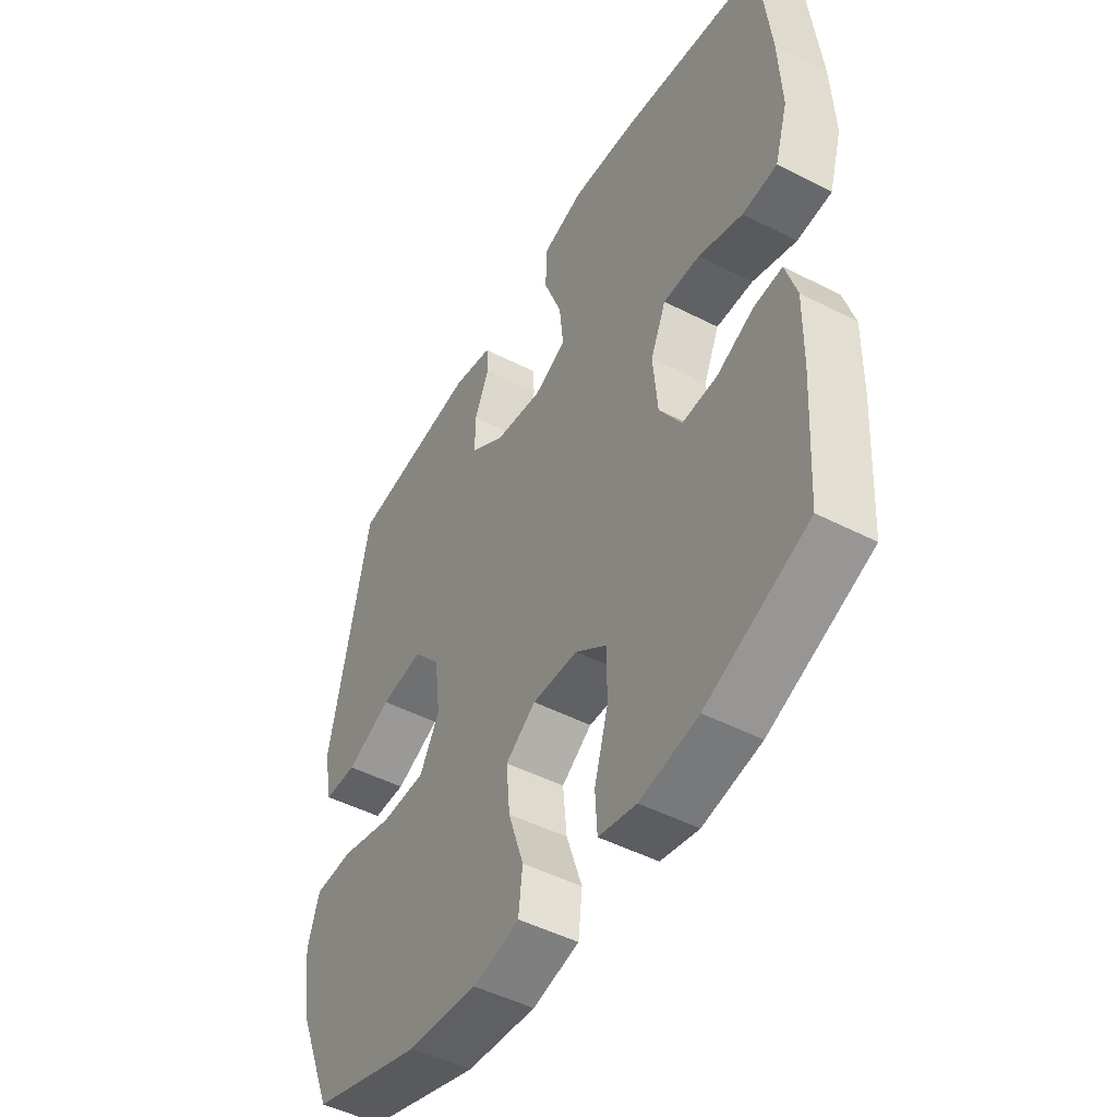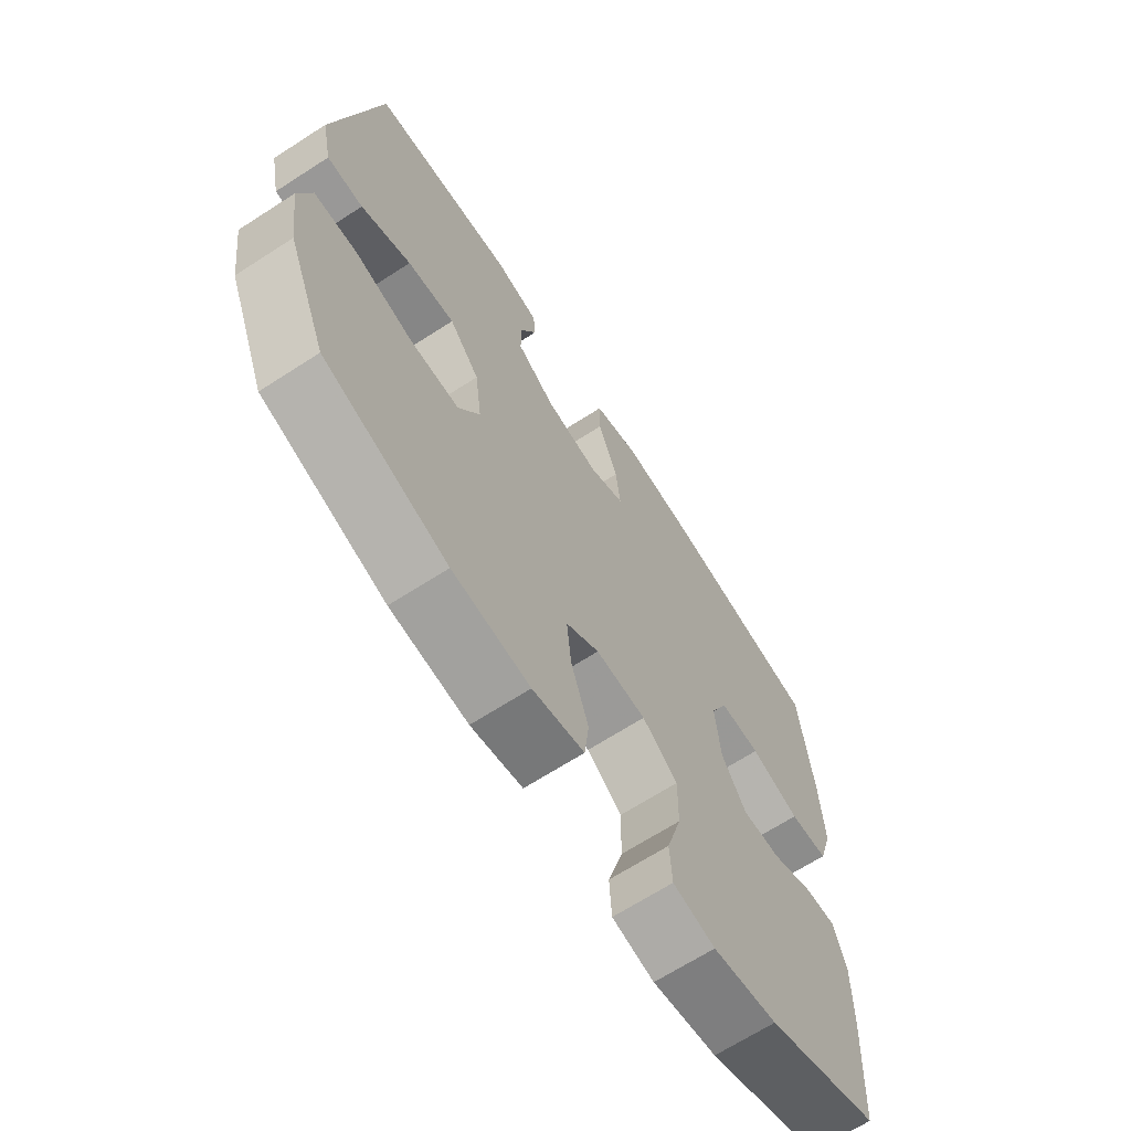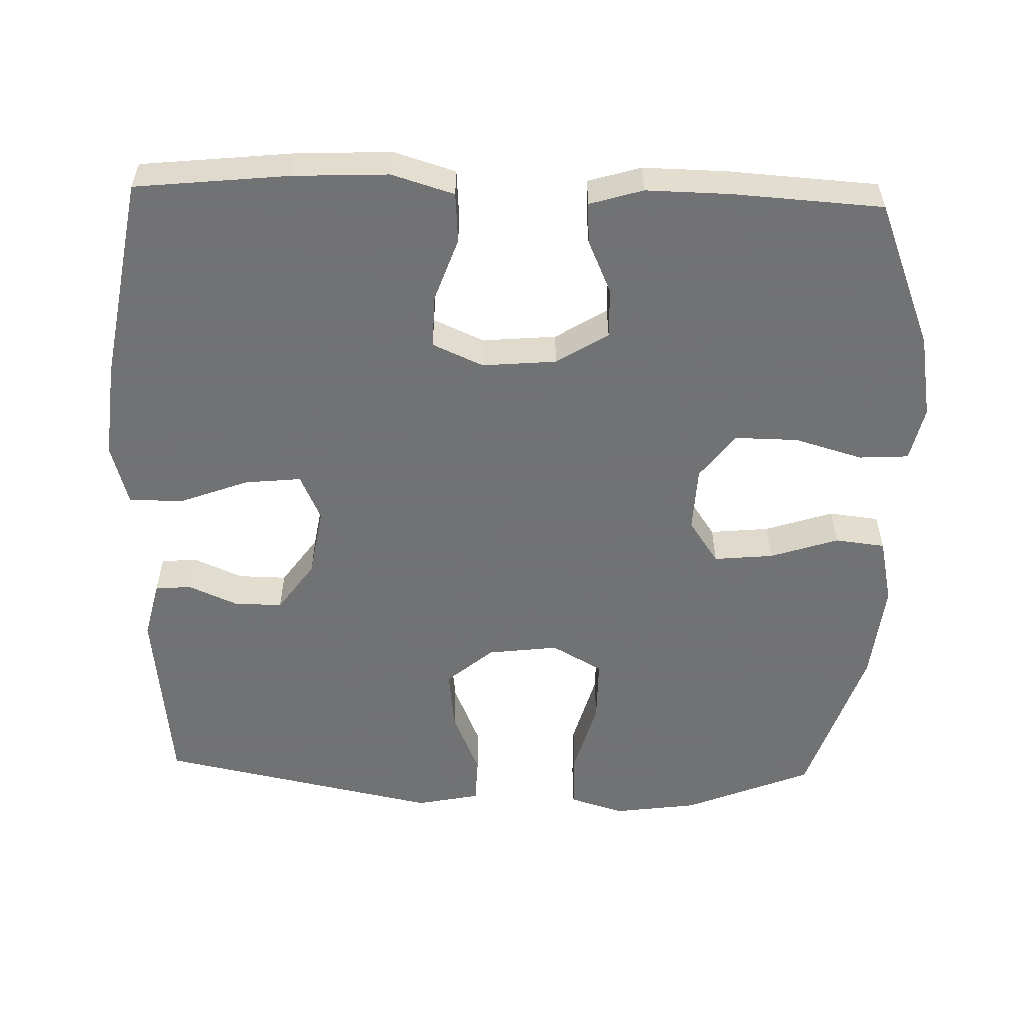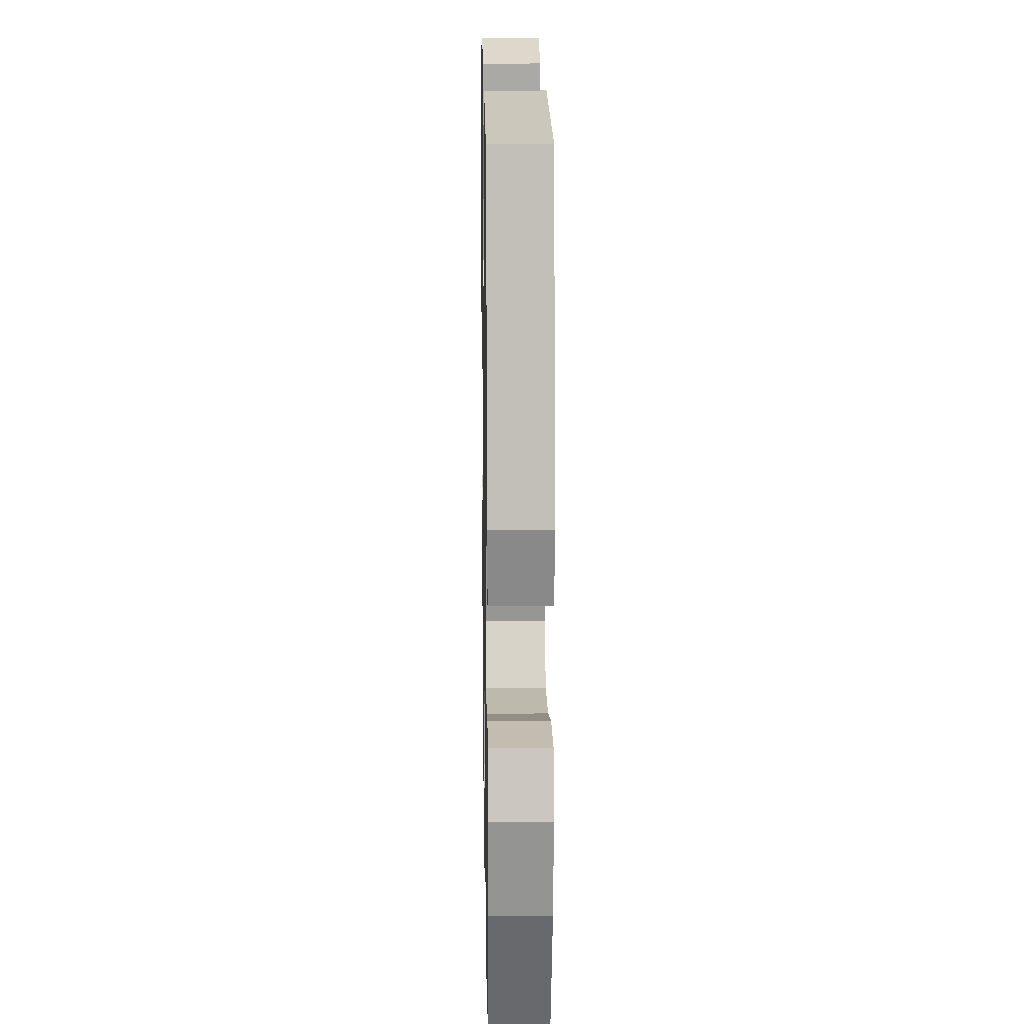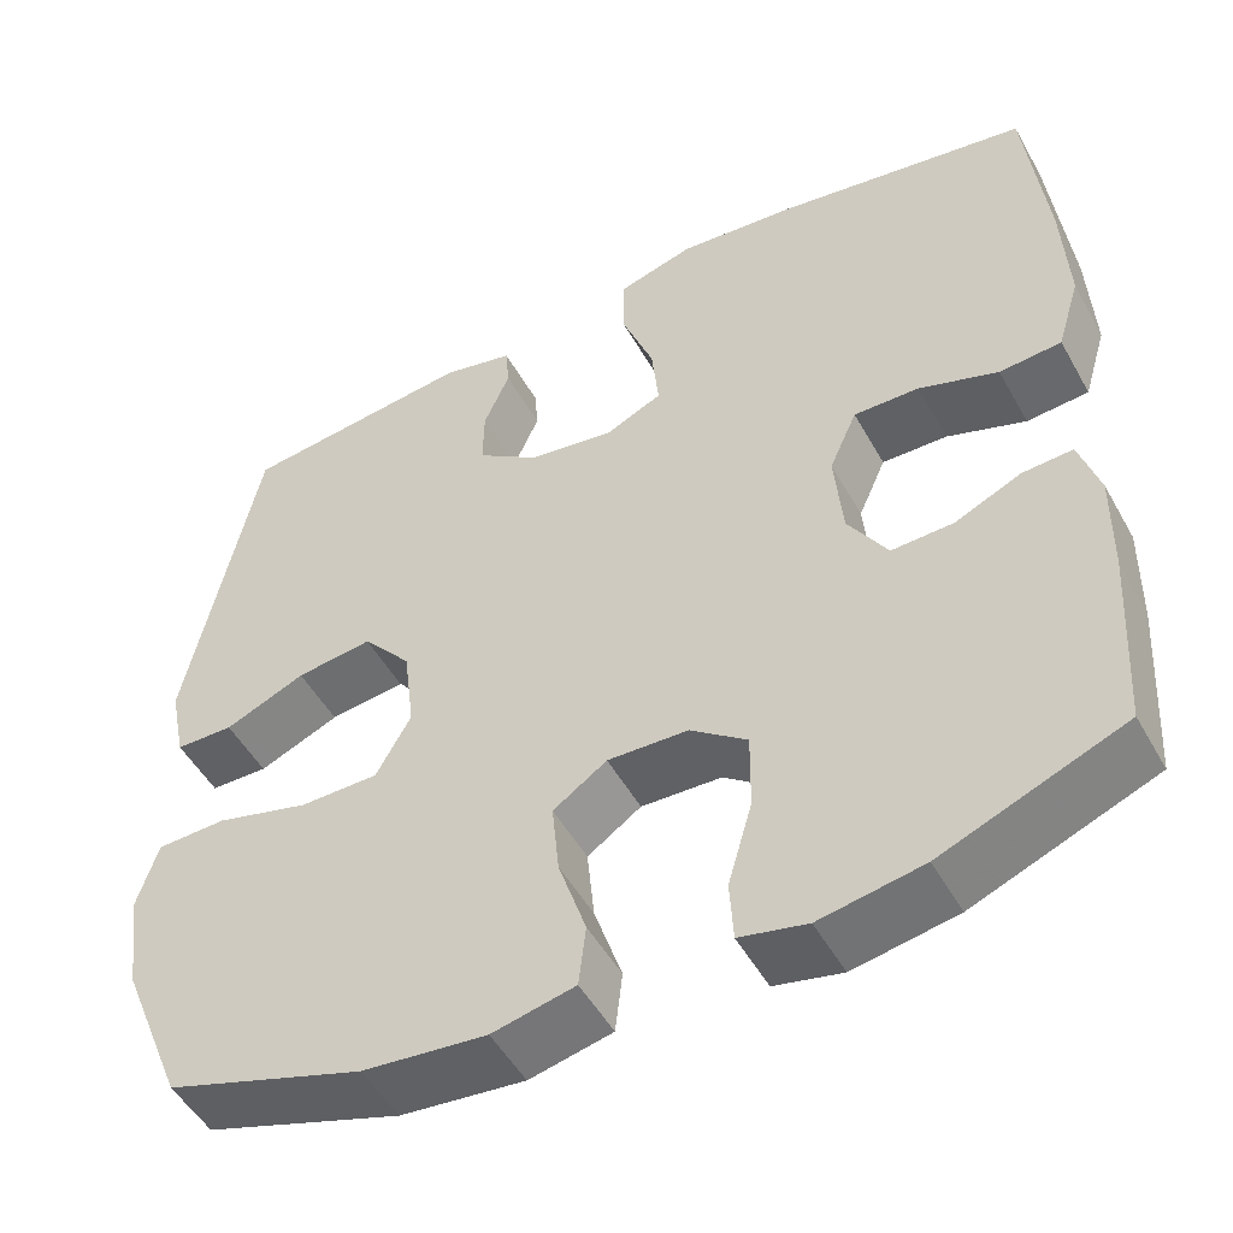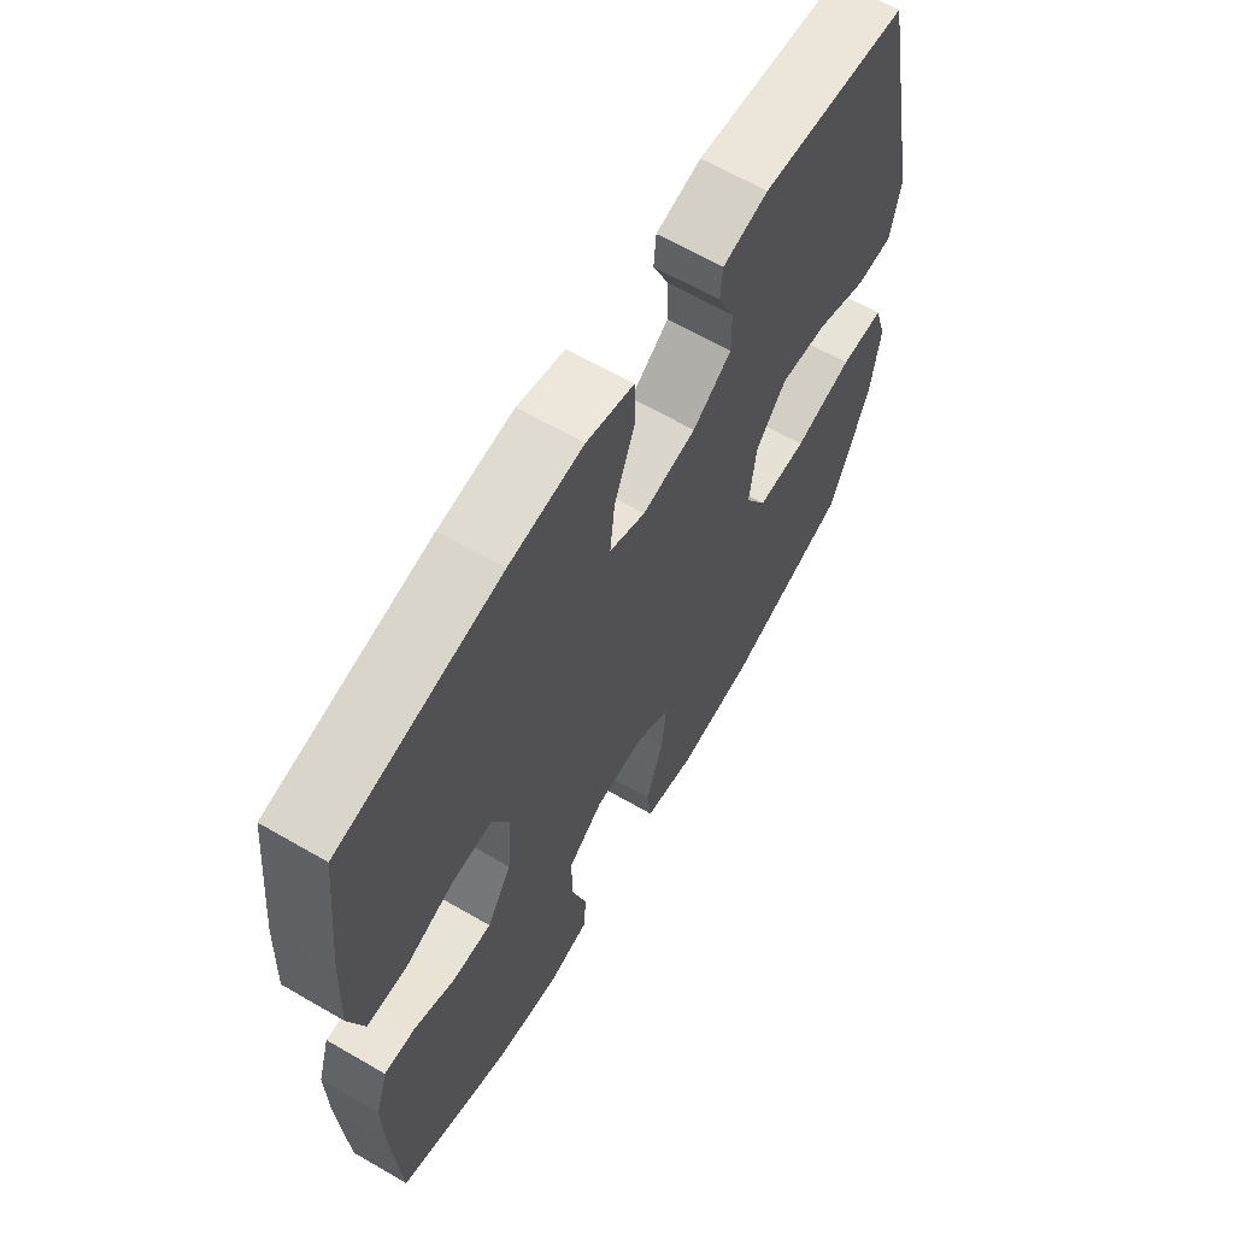
<metadata>
{"format":"obj","ext":"obj","renderer":"f3d","projection":"perspective","resolution":1024,"background":"white","views":[{"elev":-48.7,"azim":60.3,"up":"+Z"},{"elev":-67.3,"azim":-57.1,"up":"+Z"},{"elev":-55.6,"azim":88.3,"up":"+Y"},{"elev":15.3,"azim":-91.0,"up":"+Z"},{"elev":-50.6,"azim":28.5,"up":"+Z"},{"elev":64.2,"azim":120.3,"up":"+Z"}]}
</metadata>
<code>
v -0.5 0.07 -0.5
v -0.571 0.07 -0.325
v -0.587 0.07 -0.209
v -0.564 0.07 -0.134
v -0.486 0.07 -0.132
v -0.382 0.07 -0.161
v -0.294 0.07 -0.161
v -0.255 0.07 -0.091
v -0.267 0.07 0.006
v -0.321 0.07 0.07
v -0.406 0.07 0.06
v -0.496 0.07 0.022
v -0.561 0.07 0.024
v -0.579 0.07 0.112
v -0.5 0.07 0.5
v -0.24 0.07 0.529
v -0.16 0.07 0.51
v -0.156 0.07 0.46
v -0.185 0.07 0.393
v -0.186 0.07 0.326
v -0.117 0.07 0.277
v -0.021 0.07 0.261
v 0.043 0.07 0.29
v 0.035 0.07 0.368
v -0.001 0.07 0.464
v 0 0.07 0.538
v 0.084 0.07 0.562
v 0.215 0.07 0.549
v 0.5 0.07 0.5
v 0.522 0.07 0.29
v 0.528 0.07 0.158
v 0.502 0.07 0.072
v 0.433 0.07 0.067
v 0.345 0.07 0.098
v 0.272 0.07 0.1
v 0.241 0.07 0.03
v 0.25 0.07 -0.072
v 0.294 0.07 -0.143
v 0.363 0.07 -0.141
v 0.437 0.07 -0.108
v 0.493 0.07 -0.105
v 0.515 0.07 -0.178
v 0.513 0.07 -0.294
v 0.5 0.07 -0.5
v 0.298 0.07 -0.58
v 0.183 0.07 -0.6
v 0.108 0.07 -0.583
v 0.104 0.07 -0.515
v 0.131 0.07 -0.421
v 0.132 0.07 -0.334
v 0.069 0.07 -0.286
v -0.021 0.07 -0.282
v -0.081 0.07 -0.323
v -0.073 0.07 -0.405
v -0.042 0.07 -0.499
v -0.05 0.07 -0.568
v -0.142 0.07 -0.588
v -0.28 0.07 -0.573
v -0.5 0 -0.5
v -0.571 0 -0.325
v -0.587 0 -0.209
v -0.564 0 -0.134
v -0.486 0 -0.132
v -0.382 0 -0.161
v -0.294 0 -0.161
v -0.255 0 -0.091
v -0.267 0 0.006
v -0.321 0 0.07
v -0.406 0 0.06
v -0.496 0 0.022
v -0.561 0 0.024
v -0.579 0 0.112
v -0.5 0 0.5
v -0.24 0 0.529
v -0.16 0 0.51
v -0.156 0 0.46
v -0.185 0 0.393
v -0.186 0 0.326
v -0.117 0 0.277
v -0.021 0 0.261
v 0.043 0 0.29
v 0.035 0 0.368
v -0.001 0 0.464
v 0 0 0.538
v 0.084 0 0.562
v 0.215 0 0.549
v 0.5 0 0.5
v 0.522 0 0.29
v 0.528 0 0.158
v 0.502 0 0.072
v 0.433 0 0.067
v 0.345 0 0.098
v 0.272 0 0.1
v 0.241 0 0.03
v 0.25 0 -0.072
v 0.294 0 -0.143
v 0.363 0 -0.141
v 0.437 0 -0.108
v 0.493 0 -0.105
v 0.515 0 -0.178
v 0.513 0 -0.294
v 0.5 0 -0.5
v 0.298 0 -0.58
v 0.183 0 -0.6
v 0.108 0 -0.583
v 0.104 0 -0.515
v 0.131 0 -0.421
v 0.132 0 -0.334
v 0.069 0 -0.286
v -0.021 0 -0.282
v -0.081 0 -0.323
v -0.073 0 -0.405
v -0.042 0 -0.499
v -0.05 0 -0.568
v -0.142 0 -0.588
v -0.28 0 -0.573
f 4 5 6
f 3 4 6
f 2 3 6
f 1 2 6
f 58 1 6
f 57 58 6
f 56 57 6
f 55 56 6
f 54 55 6
f 53 54 6 7
f 52 53 7 8
f 51 52 8 9
f 50 51 9 10
f 47 48 49
f 46 47 49
f 45 46 49
f 44 45 49
f 43 44 49
f 42 43 49
f 41 42 49
f 40 41 49
f 39 40 49
f 38 39 49 50
f 37 38 50 10
f 32 33 34
f 31 32 34
f 30 31 34
f 29 30 34
f 28 29 34
f 27 28 34
f 26 27 34
f 25 26 34
f 24 25 34
f 23 24 34 35
f 22 23 35 36
f 17 18 19
f 16 17 19
f 15 16 19
f 14 15 19
f 13 14 19
f 12 13 19
f 11 12 19
f 10 11 19 20
f 36 37 10
f 22 36 10
f 21 22 10
f 10 20 21
f 64 63 62
f 64 62 61
f 64 61 60
f 64 60 59
f 64 59 116
f 64 116 115
f 64 115 114
f 64 114 113
f 64 113 112
f 65 64 112 111
f 66 65 111 110
f 67 66 110 109
f 68 67 109 108
f 107 106 105
f 107 105 104
f 107 104 103
f 107 103 102
f 107 102 101
f 107 101 100
f 107 100 99
f 107 99 98
f 107 98 97
f 108 107 97 96
f 68 108 96 95
f 92 91 90
f 92 90 89
f 92 89 88
f 92 88 87
f 92 87 86
f 92 86 85
f 92 85 84
f 92 84 83
f 92 83 82
f 93 92 82 81
f 94 93 81 80
f 77 76 75
f 77 75 74
f 77 74 73
f 77 73 72
f 77 72 71
f 77 71 70
f 77 70 69
f 78 77 69 68
f 68 95 94
f 68 94 80
f 68 80 79
f 79 78 68
f 1 59 60 2
f 2 60 61 3
f 3 61 62 4
f 4 62 63 5
f 5 63 64 6
f 6 64 65 7
f 7 65 66 8
f 8 66 67 9
f 9 67 68 10
f 10 68 69 11
f 11 69 70 12
f 12 70 71 13
f 13 71 72 14
f 14 72 73 15
f 15 73 74 16
f 16 74 75 17
f 17 75 76 18
f 18 76 77 19
f 19 77 78 20
f 20 78 79 21
f 21 79 80 22
f 22 80 81 23
f 23 81 82 24
f 24 82 83 25
f 25 83 84 26
f 26 84 85 27
f 27 85 86 28
f 28 86 87 29
f 29 87 88 30
f 30 88 89 31
f 31 89 90 32
f 32 90 91 33
f 33 91 92 34
f 34 92 93 35
f 35 93 94 36
f 36 94 95 37
f 37 95 96 38
f 38 96 97 39
f 39 97 98 40
f 40 98 99 41
f 41 99 100 42
f 42 100 101 43
f 43 101 102 44
f 44 102 103 45
f 45 103 104 46
f 46 104 105 47
f 47 105 106 48
f 48 106 107 49
f 49 107 108 50
f 50 108 109 51
f 51 109 110 52
f 52 110 111 53
f 53 111 112 54
f 54 112 113 55
f 55 113 114 56
f 56 114 115 57
f 57 115 116 58
f 58 116 59 1

</code>
